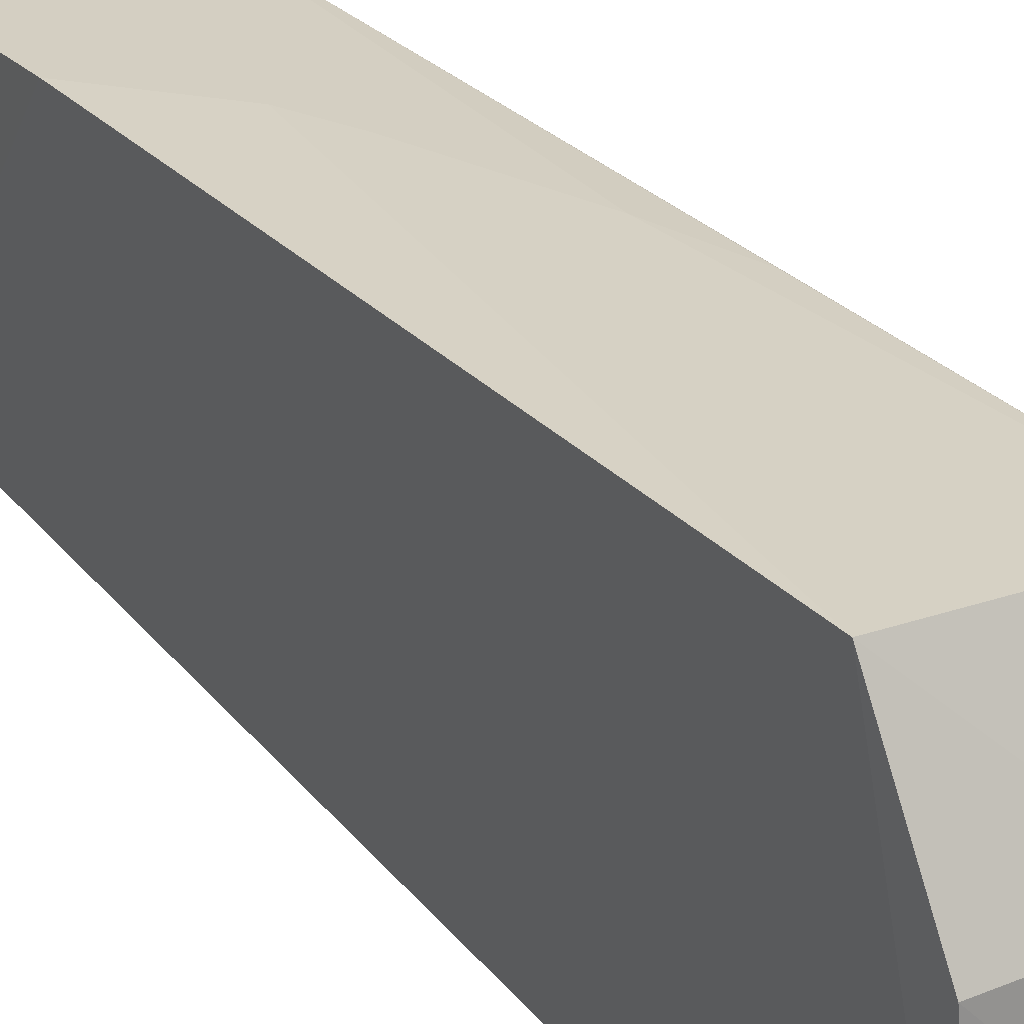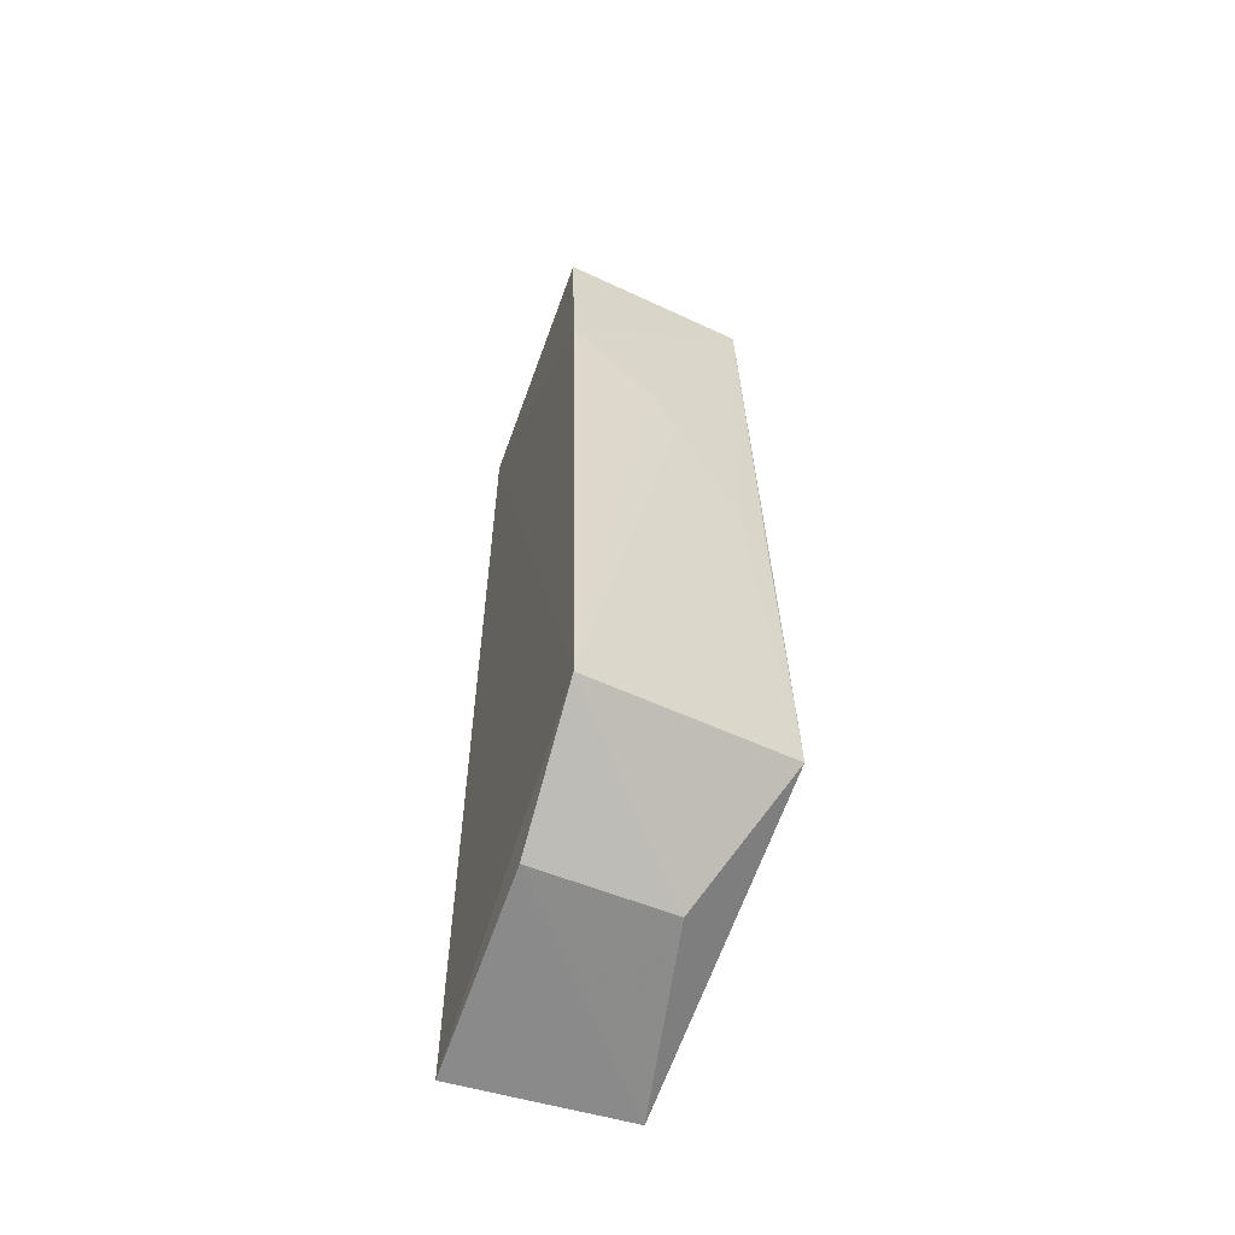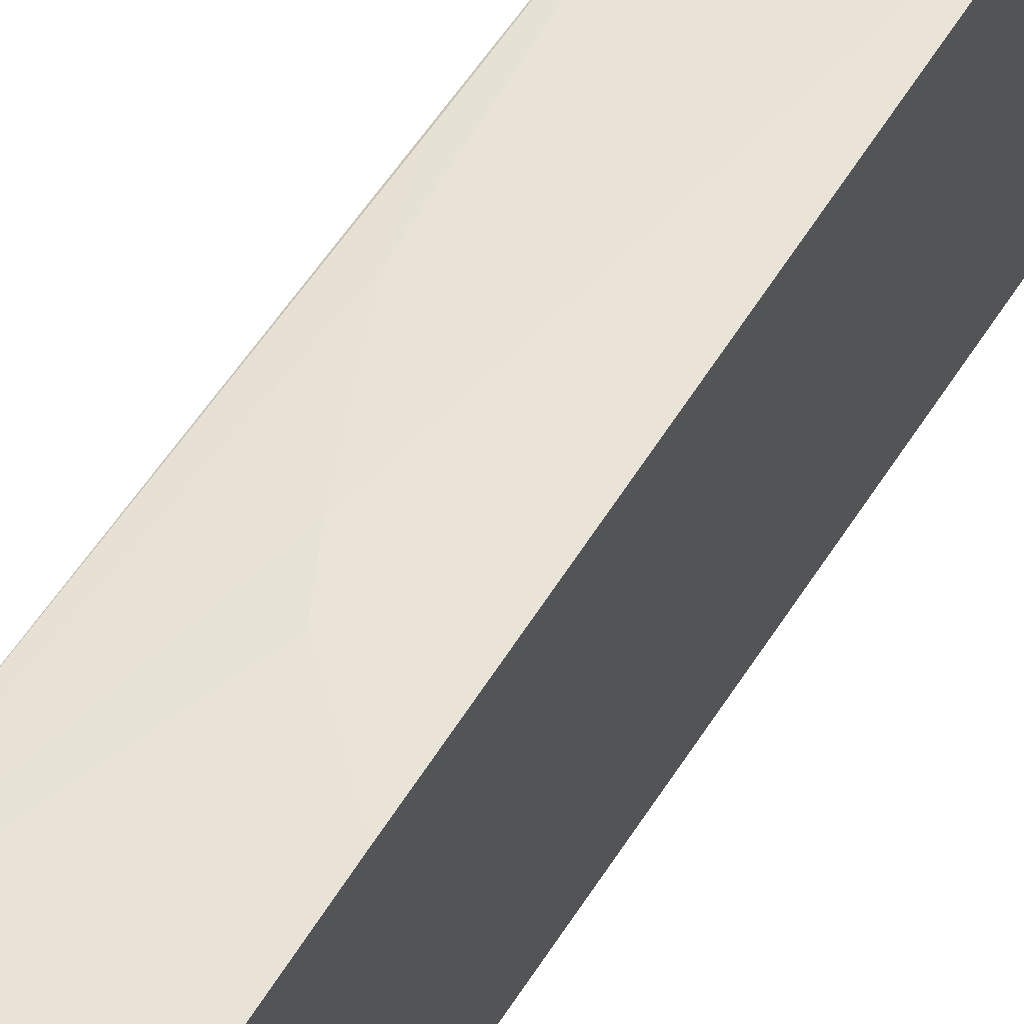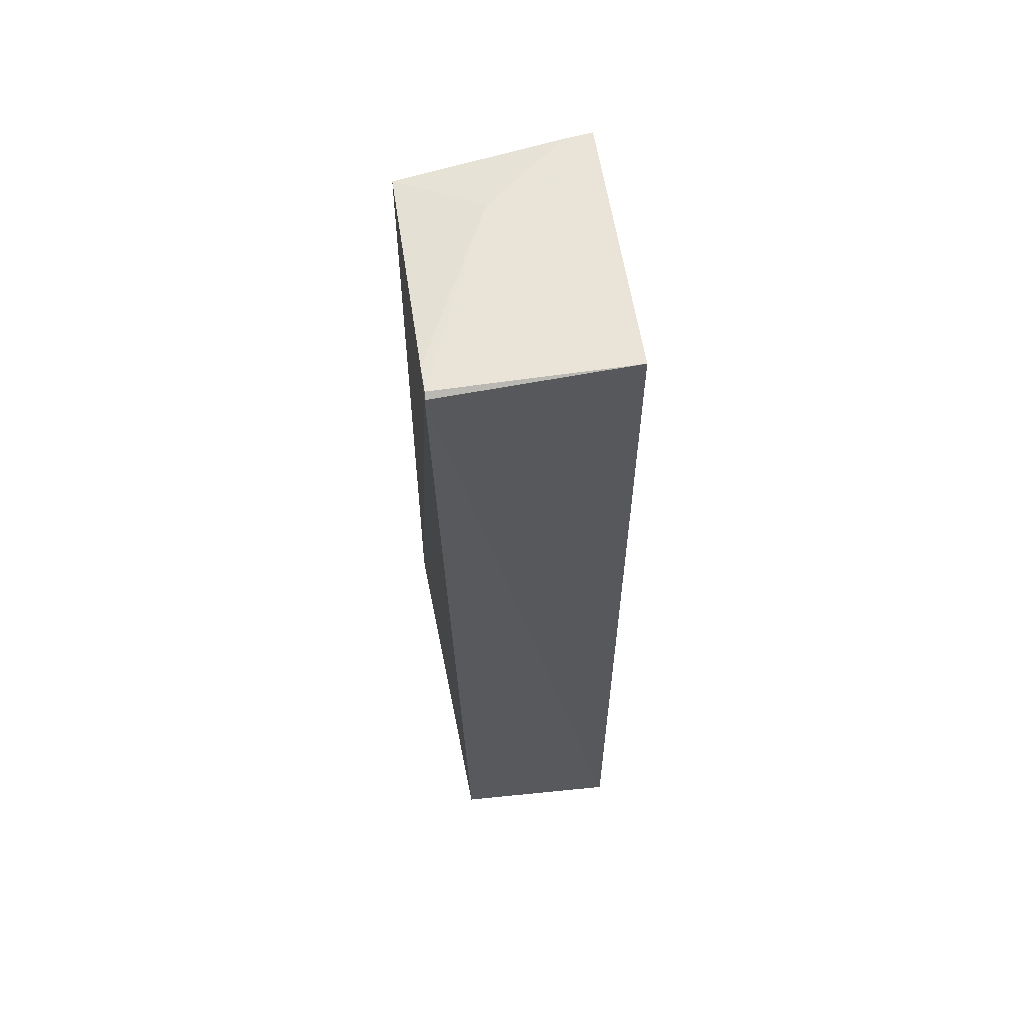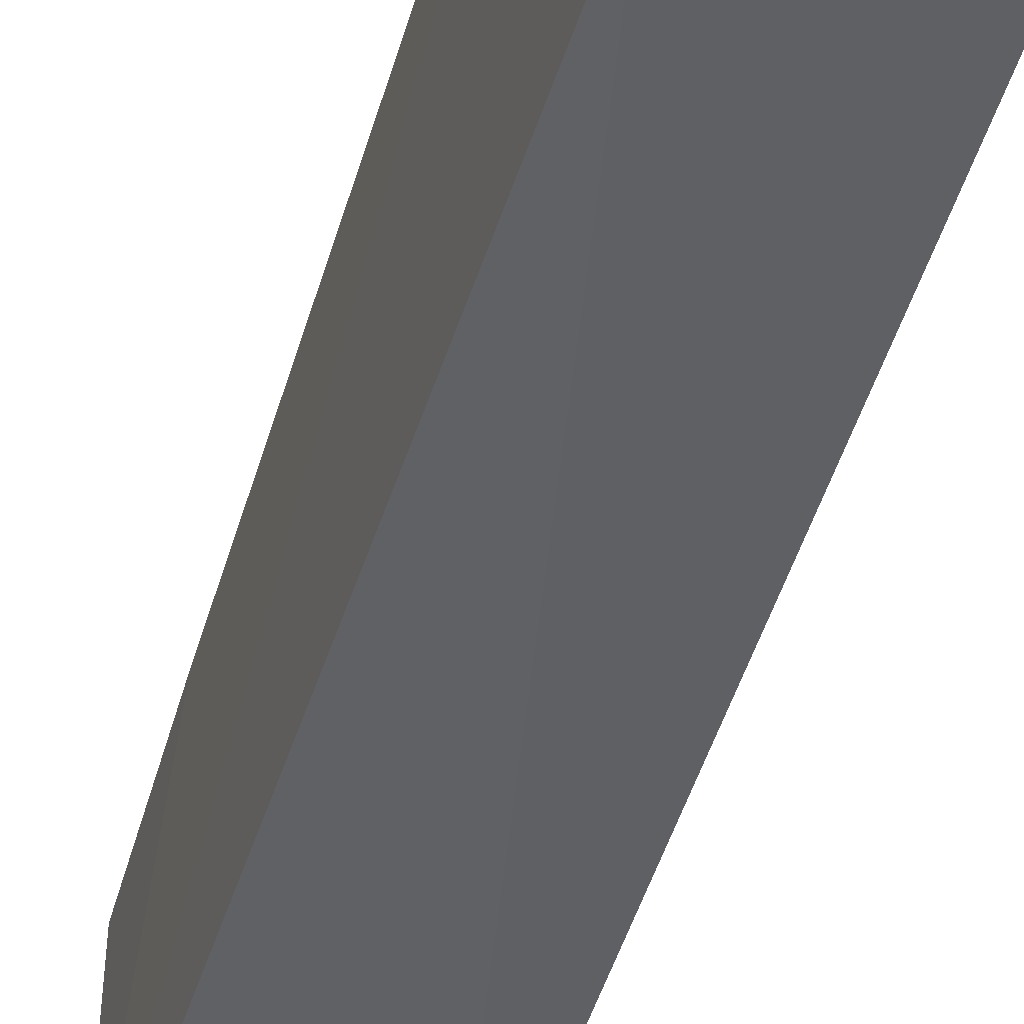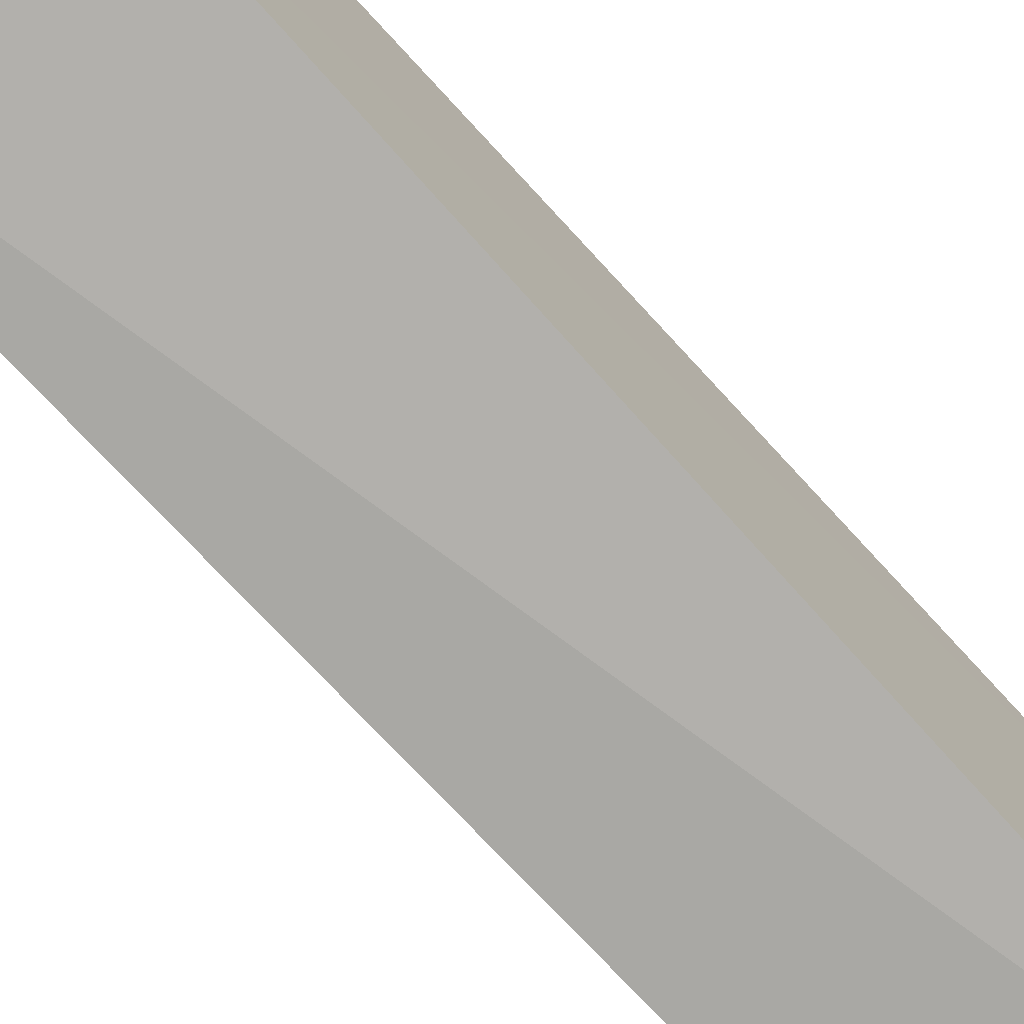
<metadata>
{"format":"obj","ext":"obj","renderer":"f3d","projection":"perspective","resolution":1024,"background":"white","views":[{"elev":31.2,"azim":146.9,"up":"+Y"},{"elev":-58.0,"azim":160.2,"up":"+Z"},{"elev":51.4,"azim":30.8,"up":"+Y"},{"elev":61.0,"azim":-9.3,"up":"+Z"},{"elev":-48.4,"azim":163.4,"up":"+Y"},{"elev":-76.9,"azim":42.7,"up":"+Y"}]}
</metadata>
<code>
v -0.06711 0.1185 0.1857
v -0.06737 0.07268 0.1858
v -0.06852 0.06635 0.02036
v -0.09133 0.1019 0.02388
v -0.1013 0.07227 0.1848
v -0.06746 0.1258 0.03618
v -0.1011 0.07328 0.1856
v -0.09819 0.06817 0.0202
v -0.06821 0.1031 0.02383
v -0.1006 0.116 0.1829
v -0.06702 0.1211 0.1516
v -0.1009 0.1225 0.0361
v -0.08662 0.1066 0.1855
v -0.1011 0.07769 0.1855
v -0.08612 0.1205 0.1276
v -0.07184 0.1181 0.1856
v -0.08144 0.1205 0.1372
v -0.09574 0.1205 0.1034
v -0.1004 0.1204 0.08896
f 5 3 2
f 6 2 3
f 7 5 2
f 7 2 1
f 8 3 5
f 9 6 3
f 9 4 6
f 9 8 4
f 9 3 8
f 11 1 2
f 11 2 6
f 11 10 1
f 12 6 4
f 12 4 8
f 12 8 5
f 12 5 10
f 13 7 1
f 14 10 5
f 14 5 7
f 14 13 10
f 14 7 13
f 15 6 12
f 16 13 1
f 16 1 10
f 16 10 13
f 17 11 6
f 17 6 15
f 17 15 10
f 17 10 11
f 18 15 12
f 18 10 15
f 19 18 12
f 19 12 10
f 19 10 18

</code>
